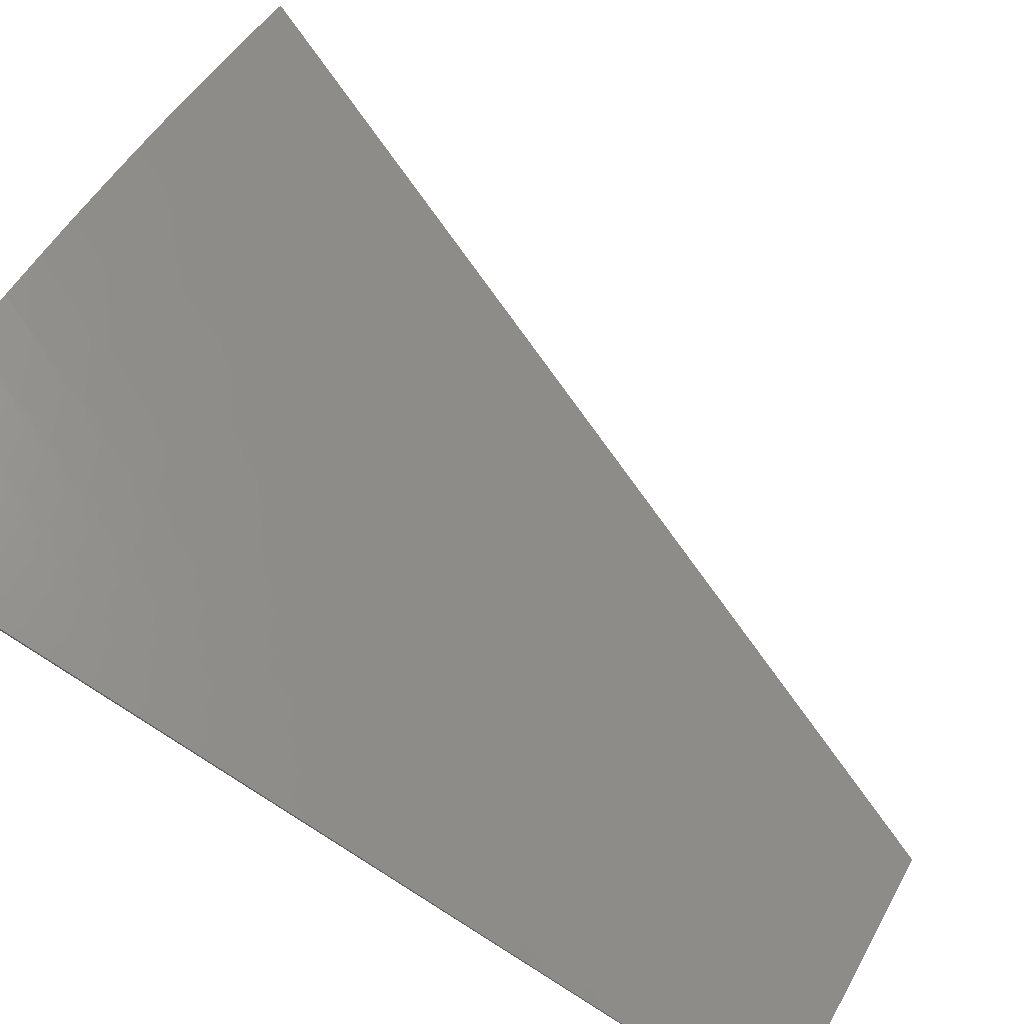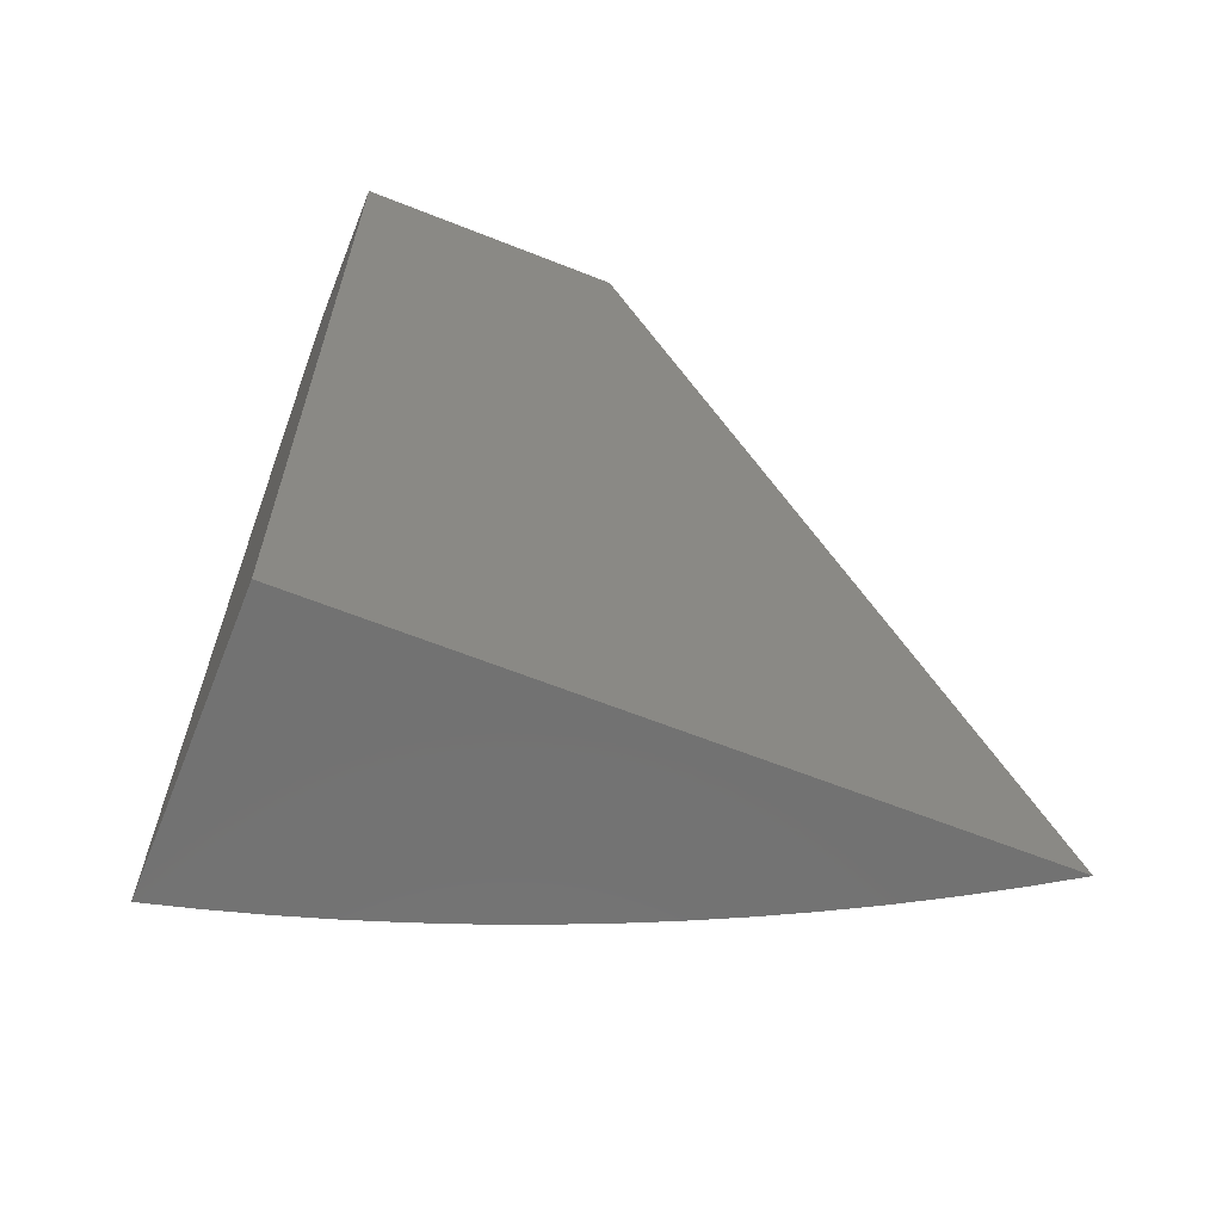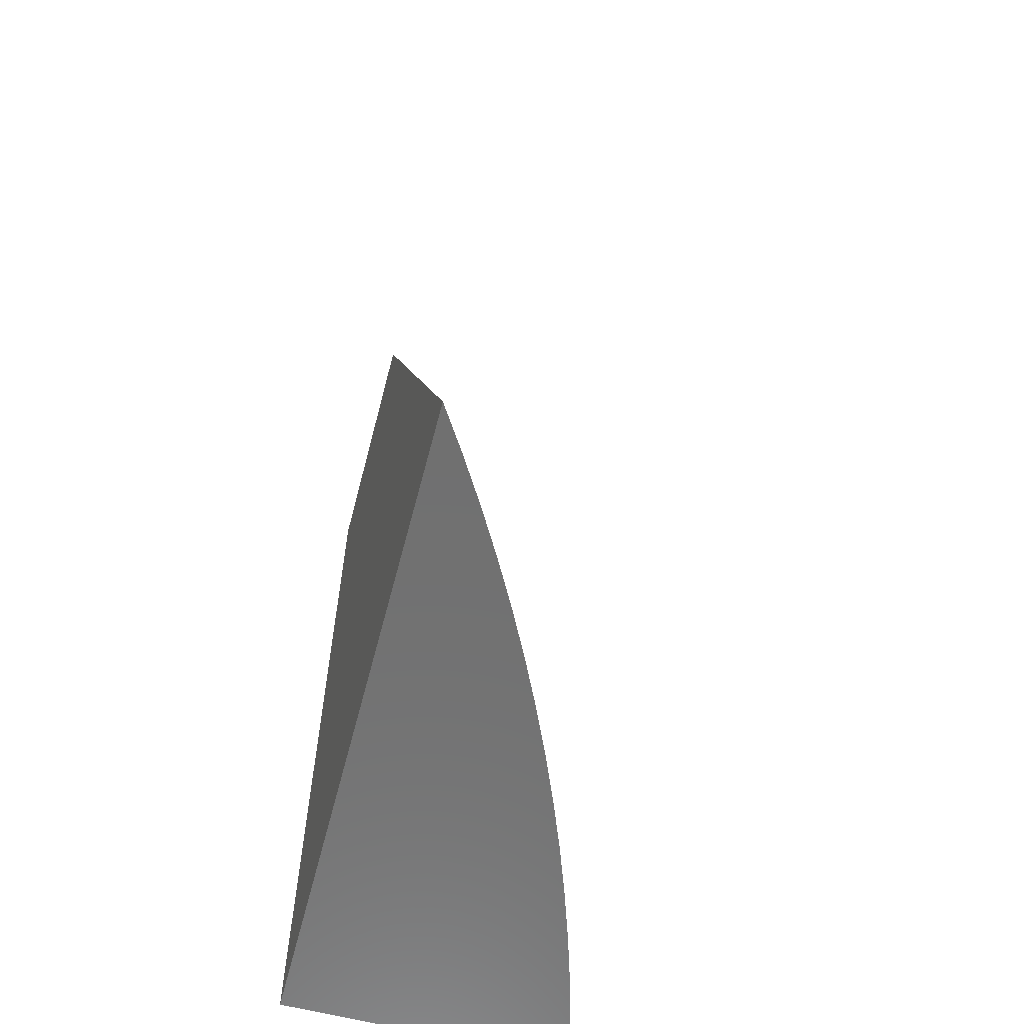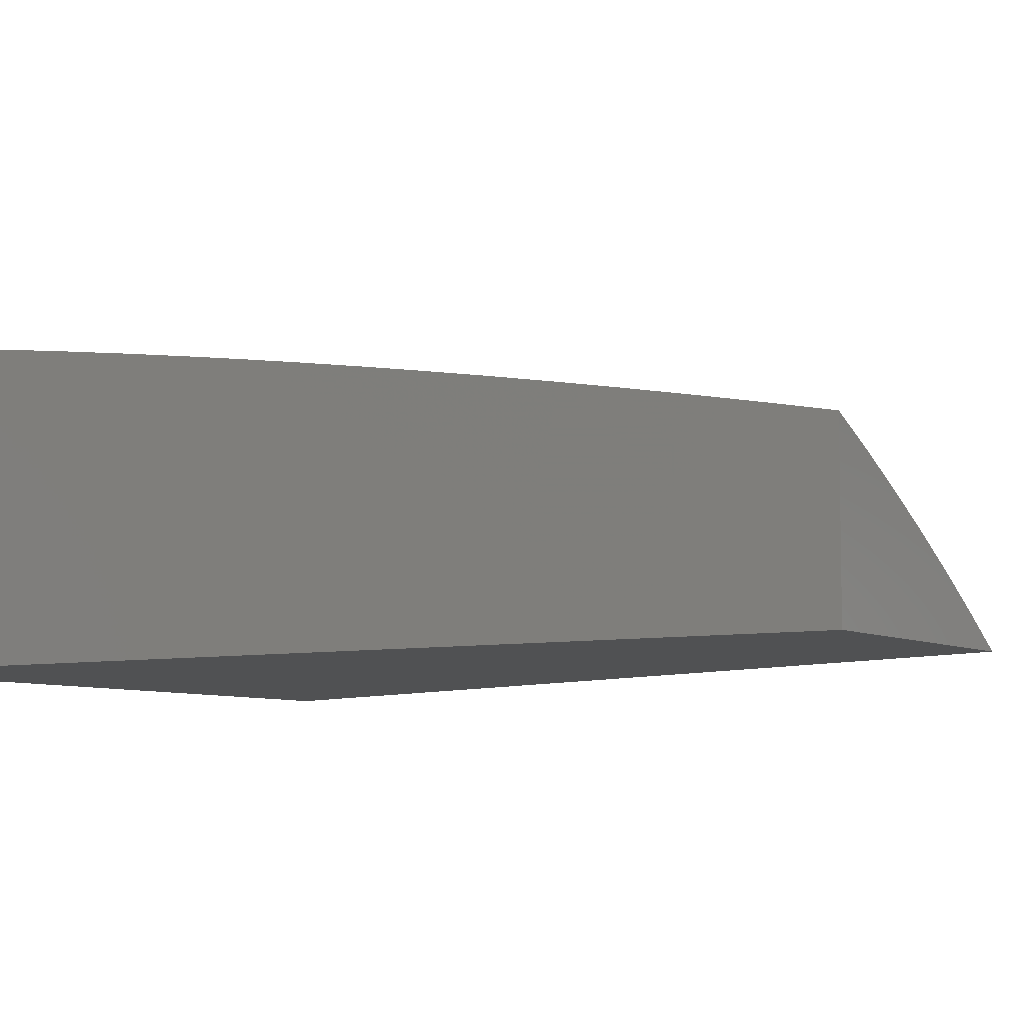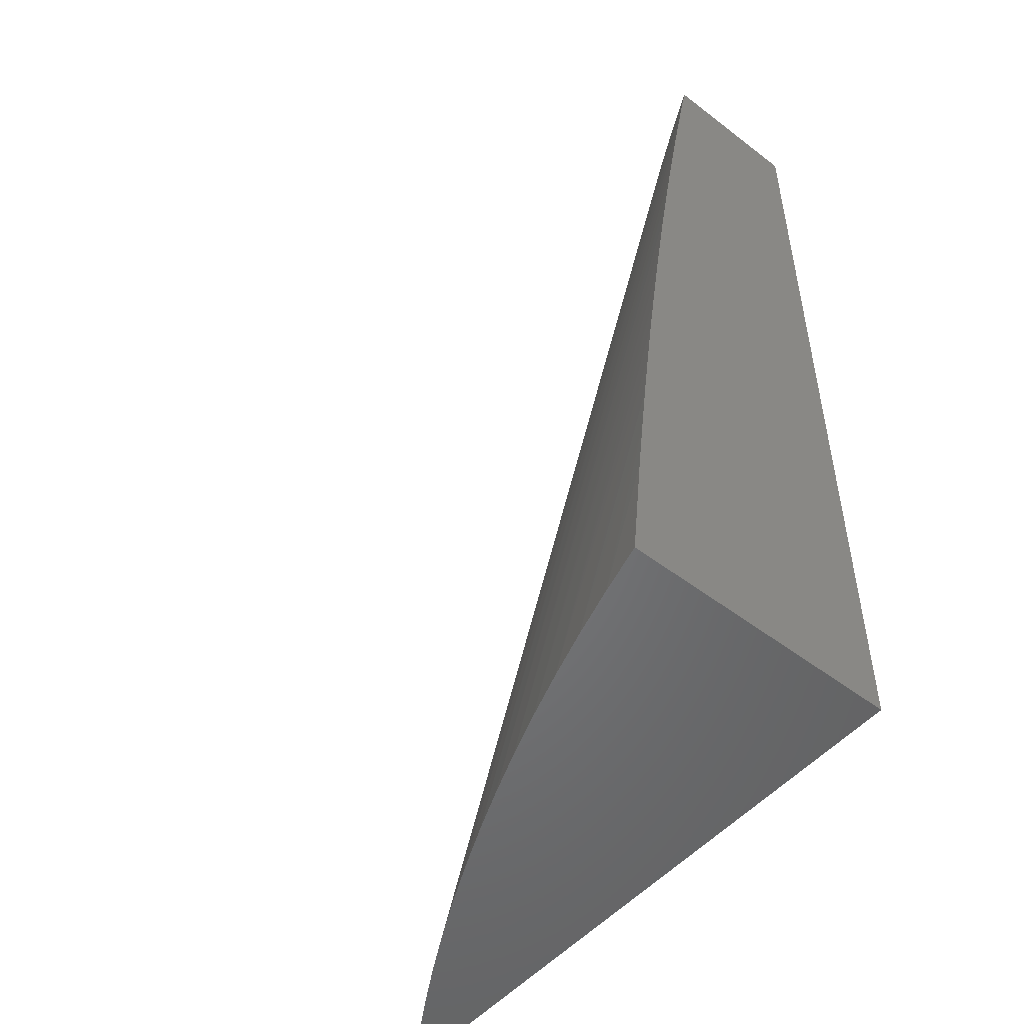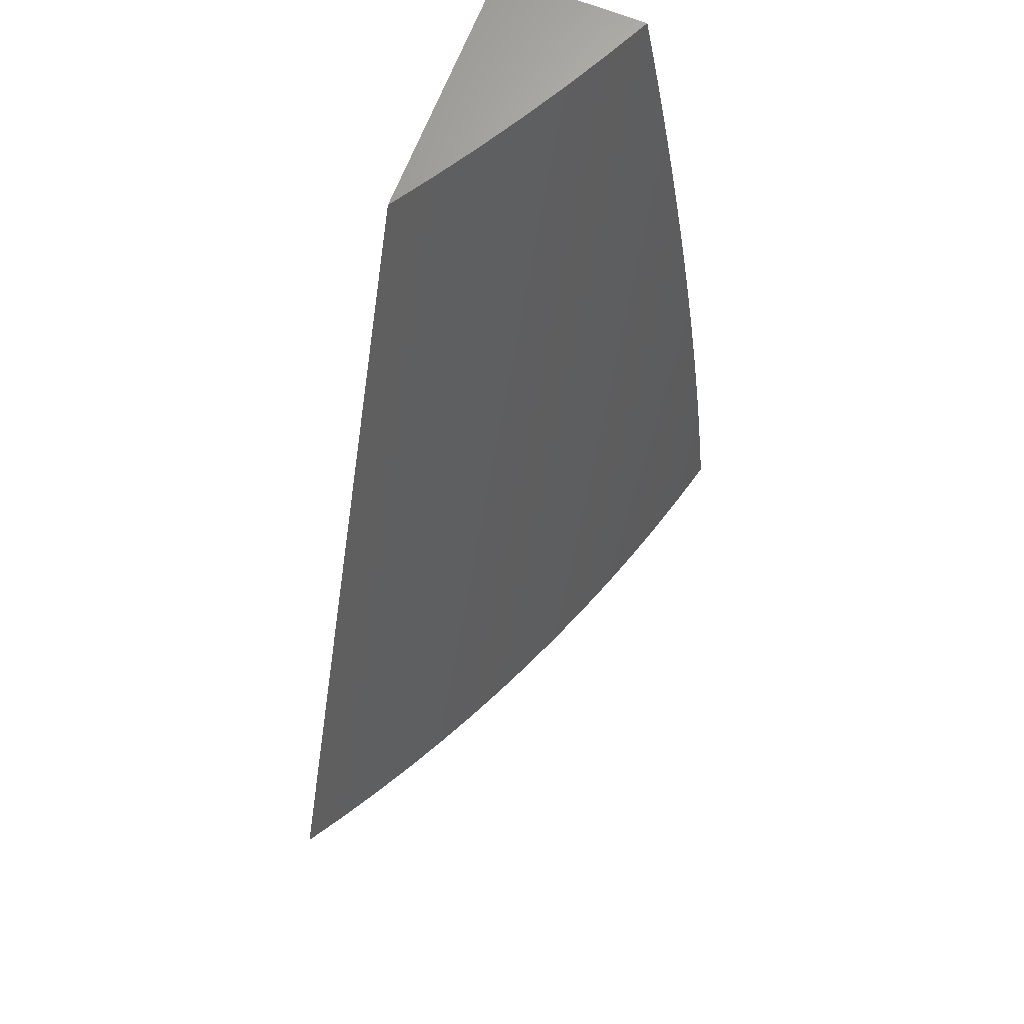
<metadata>
{"format":"stl","ext":"stl","renderer":"f3d","projection":"perspective","resolution":1024,"background":"white","views":[{"elev":80.0,"azim":122.0,"up":"+Z"},{"elev":-64.0,"azim":158.2,"up":"+Y"},{"elev":-61.9,"azim":-104.6,"up":"+Y"},{"elev":-6.8,"azim":122.3,"up":"+Z"},{"elev":-51.1,"azim":50.2,"up":"+Y"},{"elev":68.0,"azim":-68.5,"up":"+Y"}]}
</metadata>
<code>
# stl→obj: 38 verts, 72 faces
v 5.305 16 2
v 5.35 16 2.029
v 5.715 17 2
v 5.76 17 2.029
v 5.396 16 2.057
v 5.807 17 2.058
v 5.443 16 2.084
v 5.854 17 2.085
v 5.491 16 2.11
v 5.902 17 2.111
v 5.539 16 2.135
v 5.951 17 2.136
v 5.588 16 2.158
v 6 17 2.159
v 6 16.94 2.171
v 5.638 16 2.181
v 6 16.88 2.182
v 6 16.82 2.192
v 5.688 16 2.202
v 6 16.76 2.203
v 6 16.7 2.213
v 5.739 16 2.222
v 6 16.63 2.223
v 6 16.57 2.232
v 5.79 16 2.241
v 6 16.51 2.241
v 6 16.45 2.25
v 5.842 16 2.259
v 6 16.38 2.259
v 6 16.32 2.267
v 5.894 16 2.275
v 6 16.26 2.275
v 6 16.19 2.283
v 5.947 16 2.29
v 6 16.13 2.29
v 6 16 2.304
v 6 16 2
v 6 17 2
f 1 2 3
f 3 2 4
f 4 2 5
f 4 5 6
f 6 5 7
f 6 7 8
f 8 7 9
f 8 9 10
f 10 9 11
f 10 11 12
f 12 11 13
f 12 13 14
f 14 13 15
f 15 13 16
f 15 16 17
f 17 16 18
f 18 16 19
f 18 19 20
f 20 19 21
f 21 19 22
f 21 22 23
f 23 22 24
f 24 22 25
f 24 25 26
f 26 25 27
f 27 25 28
f 27 28 29
f 29 28 30
f 30 28 31
f 30 31 32
f 32 31 33
f 33 31 34
f 33 34 35
f 35 34 36
f 36 34 37
f 37 34 31
f 37 31 28
f 28 25 37
f 37 25 22
f 37 22 19
f 19 16 37
f 37 16 13
f 37 13 11
f 11 9 37
f 37 9 7
f 37 7 5
f 5 2 37
f 37 2 1
f 1 3 37
f 37 3 38
f 3 4 38
f 38 4 6
f 38 6 8
f 8 10 38
f 38 10 12
f 38 12 14
f 14 15 38
f 38 15 17
f 38 17 18
f 18 20 38
f 38 20 37
f 37 20 21
f 37 21 23
f 23 24 37
f 37 24 26
f 37 26 27
f 27 29 37
f 37 29 30
f 37 30 32
f 32 33 37
f 37 33 35
f 37 35 36

</code>
